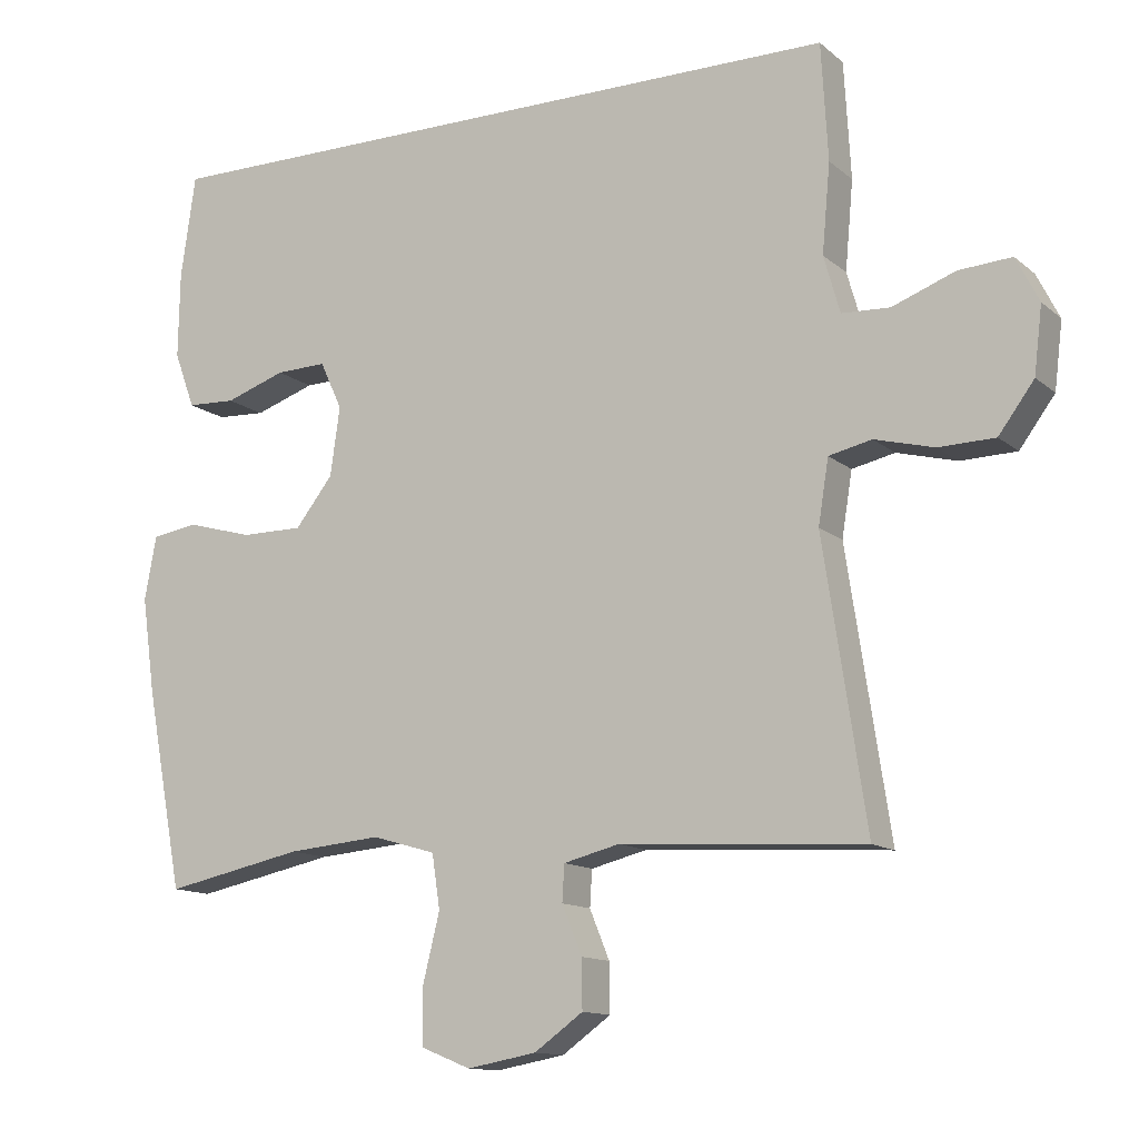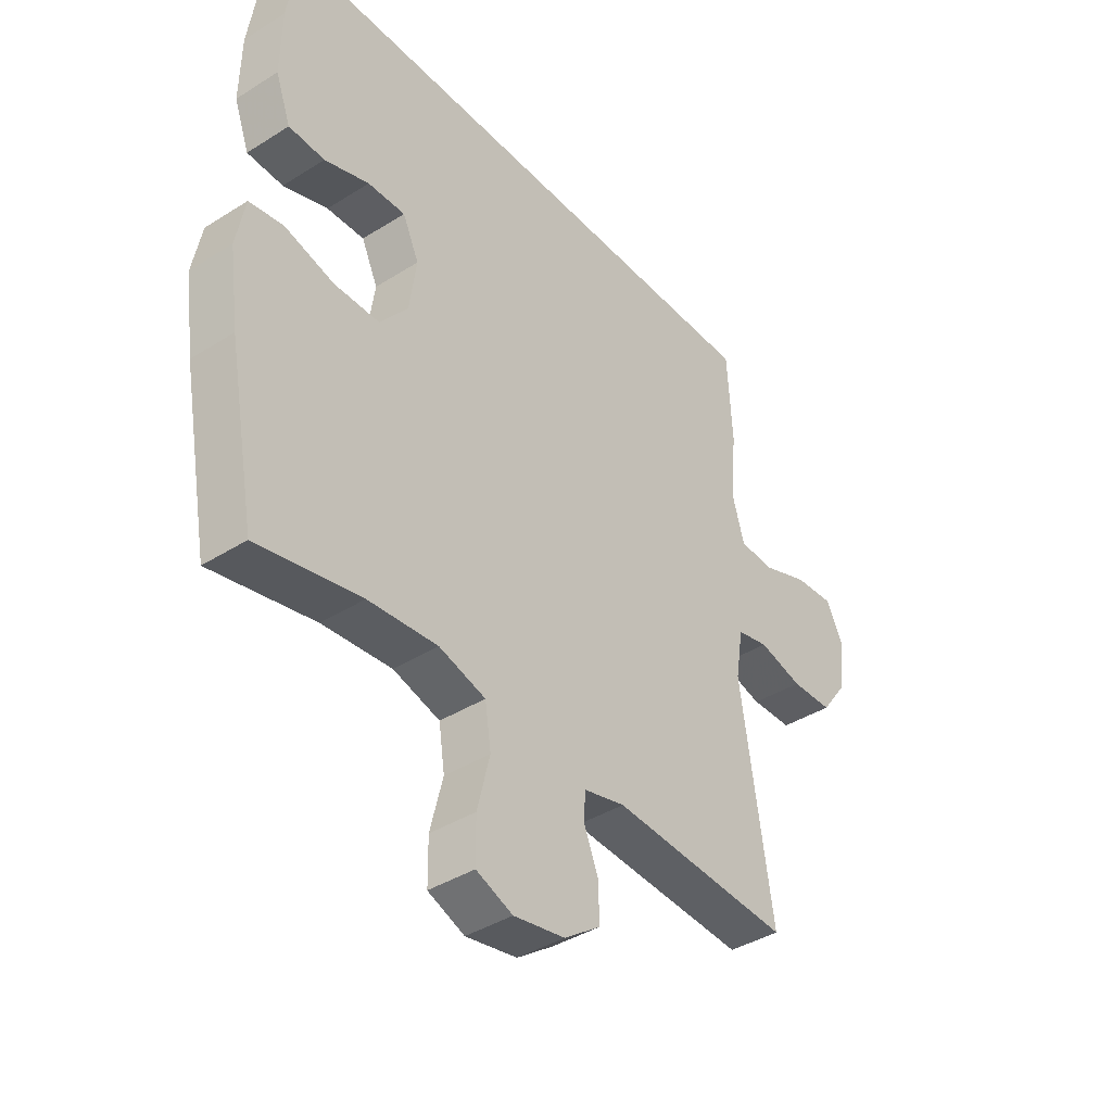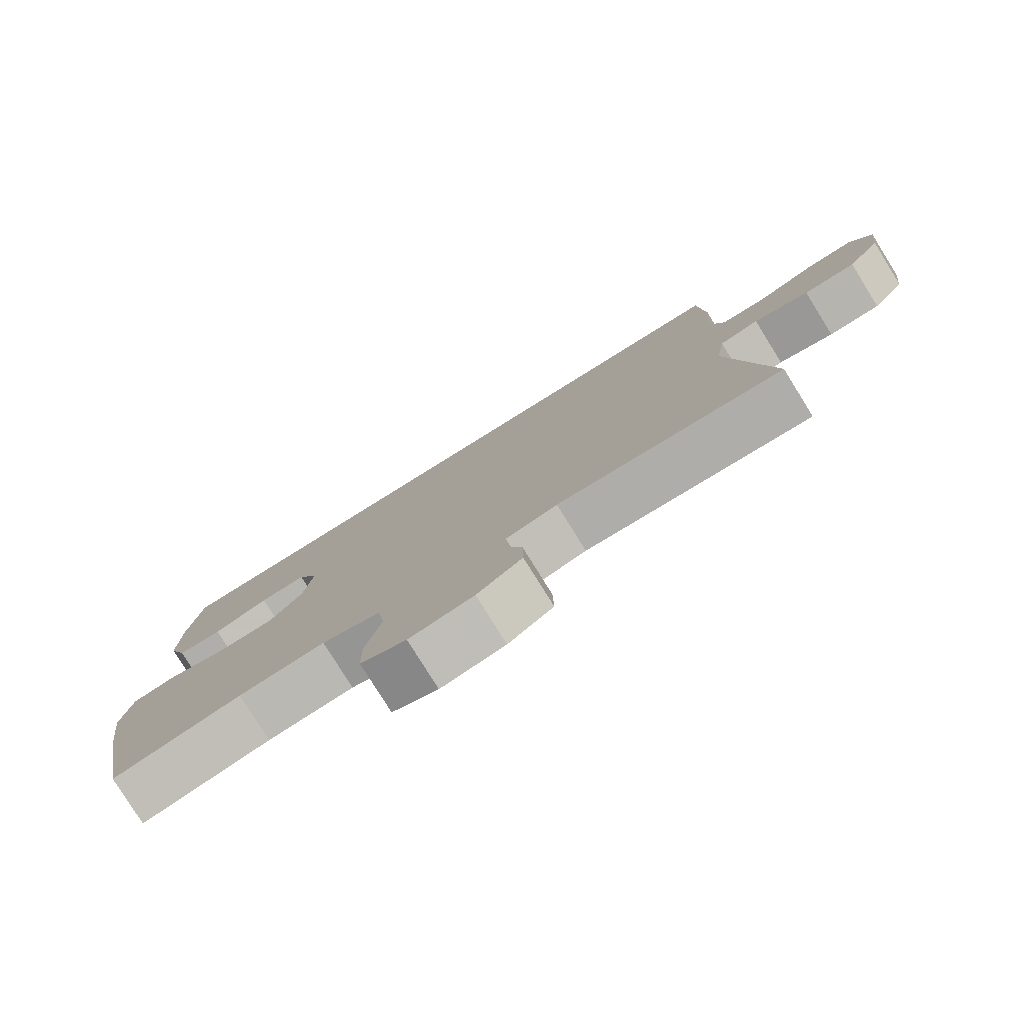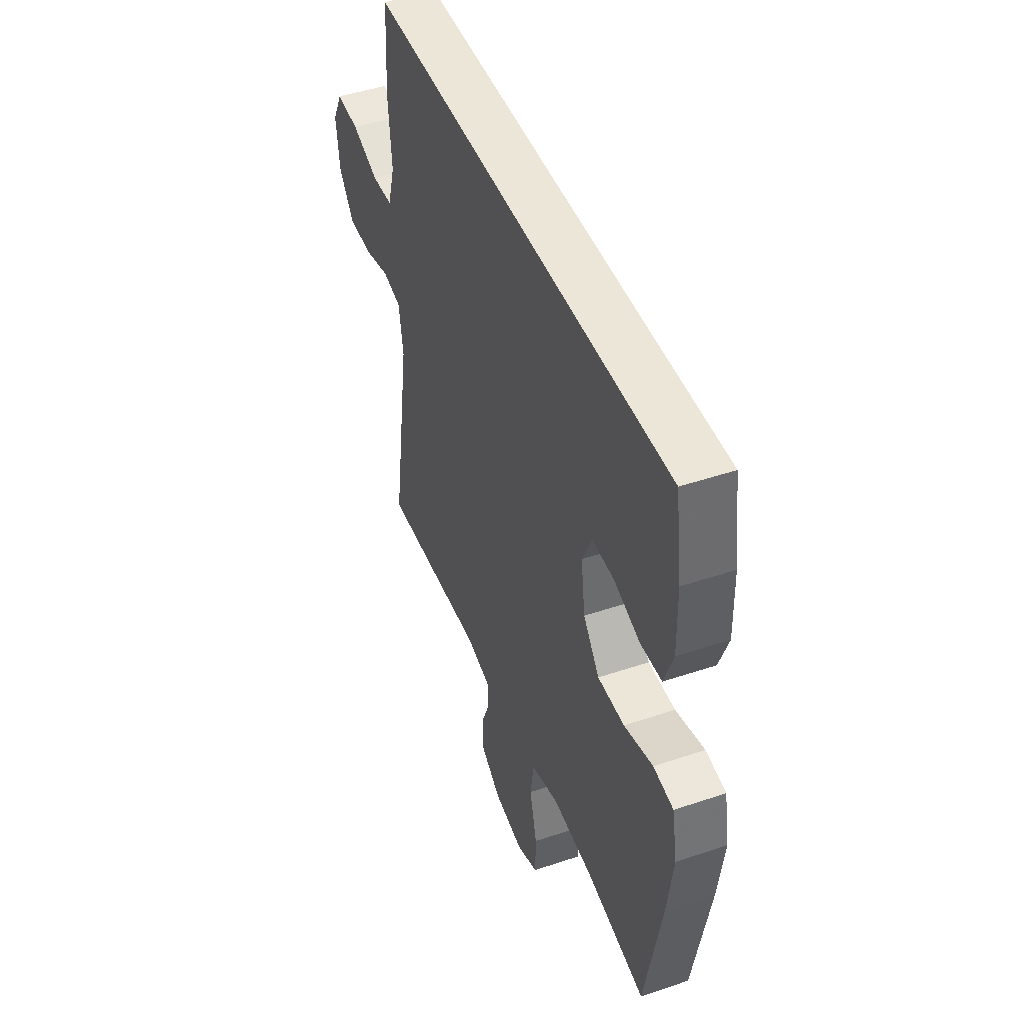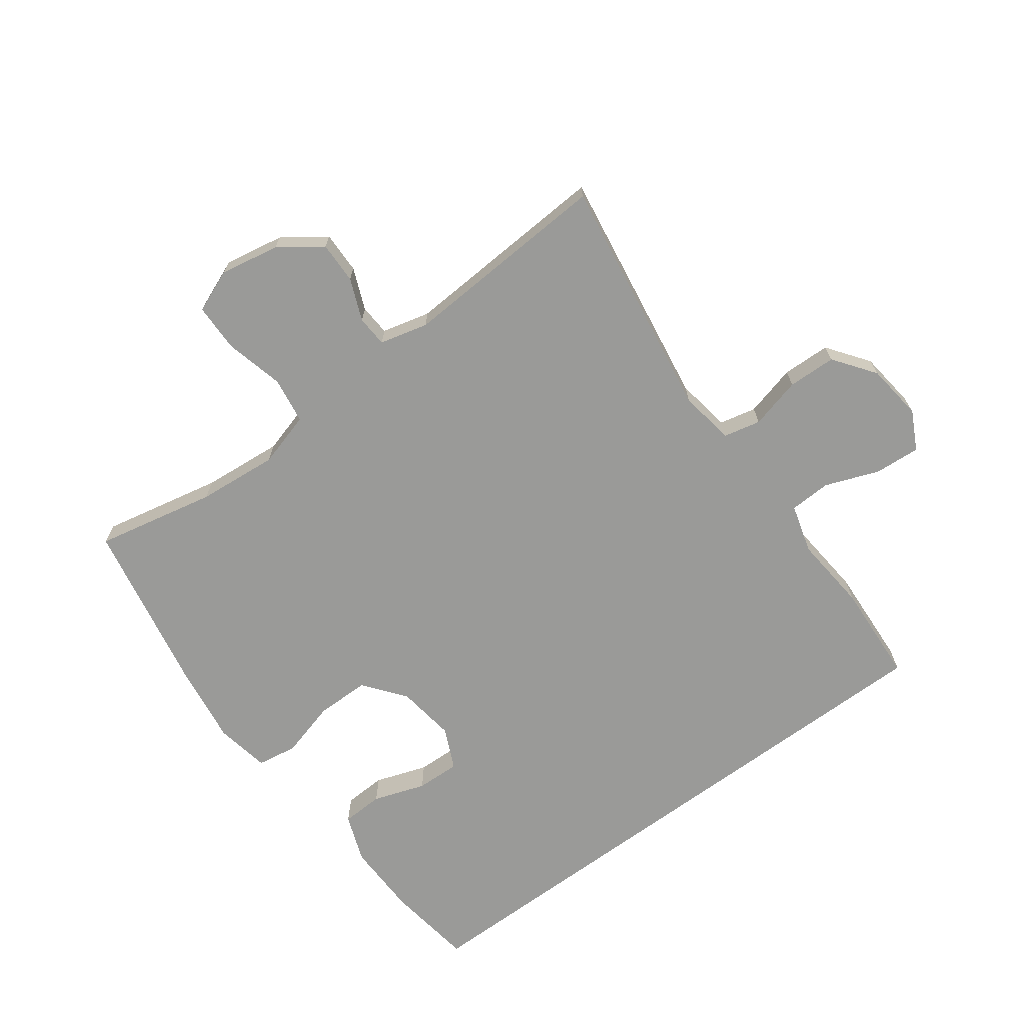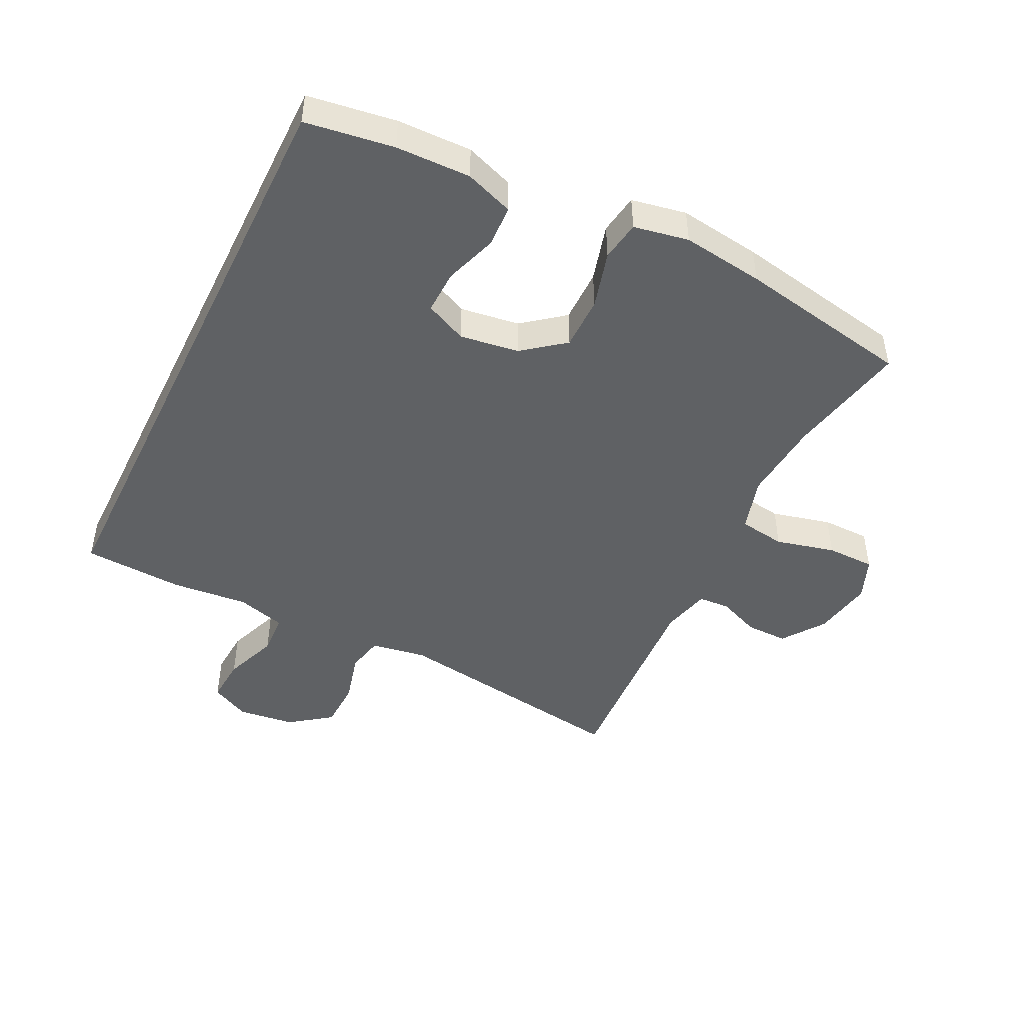
<metadata>
{"format":"obj","ext":"obj","renderer":"f3d","projection":"perspective","resolution":1024,"background":"white","views":[{"elev":-12.7,"azim":-150.6,"up":"+Z"},{"elev":-39.9,"azim":128.0,"up":"+Z"},{"elev":-79.4,"azim":-148.1,"up":"+Z"},{"elev":46.2,"azim":68.9,"up":"+Z"},{"elev":-69.2,"azim":-143.6,"up":"+Y"},{"elev":-46.7,"azim":63.9,"up":"+Y"}]}
</metadata>
<code>
v -0.5 0.07 -0.5
v -0.442 0.07 -0.118
v -0.456 0.07 -0.031
v -0.514 0.07 -0.018
v -0.595 0.07 -0.039
v -0.671 0.07 -0.037
v -0.719 0.07 0.028
v -0.73 0.07 0.118
v -0.699 0.07 0.179
v -0.627 0.07 0.174
v -0.542 0.07 0.142
v -0.477 0.07 0.145
v -0.455 0.07 0.222
v -0.466 0.07 0.342
v -0.457 0.07 0.5
v 0.505 0.07 0.5
v 0.525 0.07 0.361
v 0.527 0.07 0.244
v 0.499 0.07 0.168
v 0.433 0.07 0.165
v 0.351 0.07 0.193
v 0.282 0.07 0.195
v 0.252 0.07 0.13
v 0.265 0.07 0.037
v 0.316 0.07 -0.028
v 0.4 0.07 -0.028
v 0.49 0.07 -0.003
v 0.553 0.07 -0.013
v 0.569 0.07 -0.099
v 0.551 0.07 -0.228
v 0.5 0.07 -0.5
v 0.311 0.07 -0.461
v 0.184 0.07 -0.45
v 0.098 0.07 -0.475
v 0.087 0.07 -0.548
v 0.11 0.07 -0.641
v 0.109 0.07 -0.717
v 0.042 0.07 -0.744
v -0.052 0.07 -0.727
v -0.118 0.07 -0.68
v -0.117 0.07 -0.614
v -0.09 0.07 -0.548
v -0.093 0.07 -0.499
v -0.169 0.07 -0.48
v -0.5 0 -0.5
v -0.442 0 -0.118
v -0.456 0 -0.031
v -0.514 0 -0.018
v -0.595 0 -0.039
v -0.671 0 -0.037
v -0.719 0 0.028
v -0.73 0 0.118
v -0.699 0 0.179
v -0.627 0 0.174
v -0.542 0 0.142
v -0.477 0 0.145
v -0.455 0 0.222
v -0.466 0 0.342
v -0.457 0 0.5
v 0.505 0 0.5
v 0.525 0 0.361
v 0.527 0 0.244
v 0.499 0 0.168
v 0.433 0 0.165
v 0.351 0 0.193
v 0.282 0 0.195
v 0.252 0 0.13
v 0.265 0 0.037
v 0.316 0 -0.028
v 0.4 0 -0.028
v 0.49 0 -0.003
v 0.553 0 -0.013
v 0.569 0 -0.099
v 0.551 0 -0.228
v 0.5 0 -0.5
v 0.311 0 -0.461
v 0.184 0 -0.45
v 0.098 0 -0.475
v 0.087 0 -0.548
v 0.11 0 -0.641
v 0.109 0 -0.717
v 0.042 0 -0.744
v -0.052 0 -0.727
v -0.118 0 -0.68
v -0.117 0 -0.614
v -0.09 0 -0.548
v -0.093 0 -0.499
v -0.169 0 -0.48
f 39 40 41 42
f 39 42 43
f 38 39 43
f 35 36 37 38
f 34 35 38 43
f 33 34 43 44
f 29 30 31 32
f 29 32 33
f 26 27 28 29
f 25 26 29 33
f 24 25 33 44
f 18 19 20 21
f 18 21 22
f 17 18 22
f 16 17 22
f 13 14 15 16
f 12 13 16 22
f 8 9 10 11
f 8 11 12
f 4 5 6 7
f 3 4 7 8
f 24 44 1 2
f 23 24 2 3
f 12 22 23
f 3 8 12 23
f 86 85 84 83
f 87 86 83
f 87 83 82
f 82 81 80 79
f 87 82 79 78
f 88 87 78 77
f 76 75 74 73
f 77 76 73
f 73 72 71 70
f 77 73 70 69
f 88 77 69 68
f 65 64 63 62
f 66 65 62
f 66 62 61
f 66 61 60
f 60 59 58 57
f 66 60 57 56
f 55 54 53 52
f 56 55 52
f 51 50 49 48
f 52 51 48 47
f 46 45 88 68
f 47 46 68 67
f 67 66 56
f 67 56 52 47
f 1 45 46 2
f 2 46 47 3
f 3 47 48 4
f 4 48 49 5
f 5 49 50 6
f 6 50 51 7
f 7 51 52 8
f 8 52 53 9
f 9 53 54 10
f 10 54 55 11
f 11 55 56 12
f 12 56 57 13
f 13 57 58 14
f 14 58 59 15
f 15 59 60 16
f 16 60 61 17
f 17 61 62 18
f 18 62 63 19
f 19 63 64 20
f 20 64 65 21
f 21 65 66 22
f 22 66 67 23
f 23 67 68 24
f 24 68 69 25
f 25 69 70 26
f 26 70 71 27
f 27 71 72 28
f 28 72 73 29
f 29 73 74 30
f 30 74 75 31
f 31 75 76 32
f 32 76 77 33
f 33 77 78 34
f 34 78 79 35
f 35 79 80 36
f 36 80 81 37
f 37 81 82 38
f 38 82 83 39
f 39 83 84 40
f 40 84 85 41
f 41 85 86 42
f 42 86 87 43
f 43 87 88 44
f 44 88 45 1

</code>
